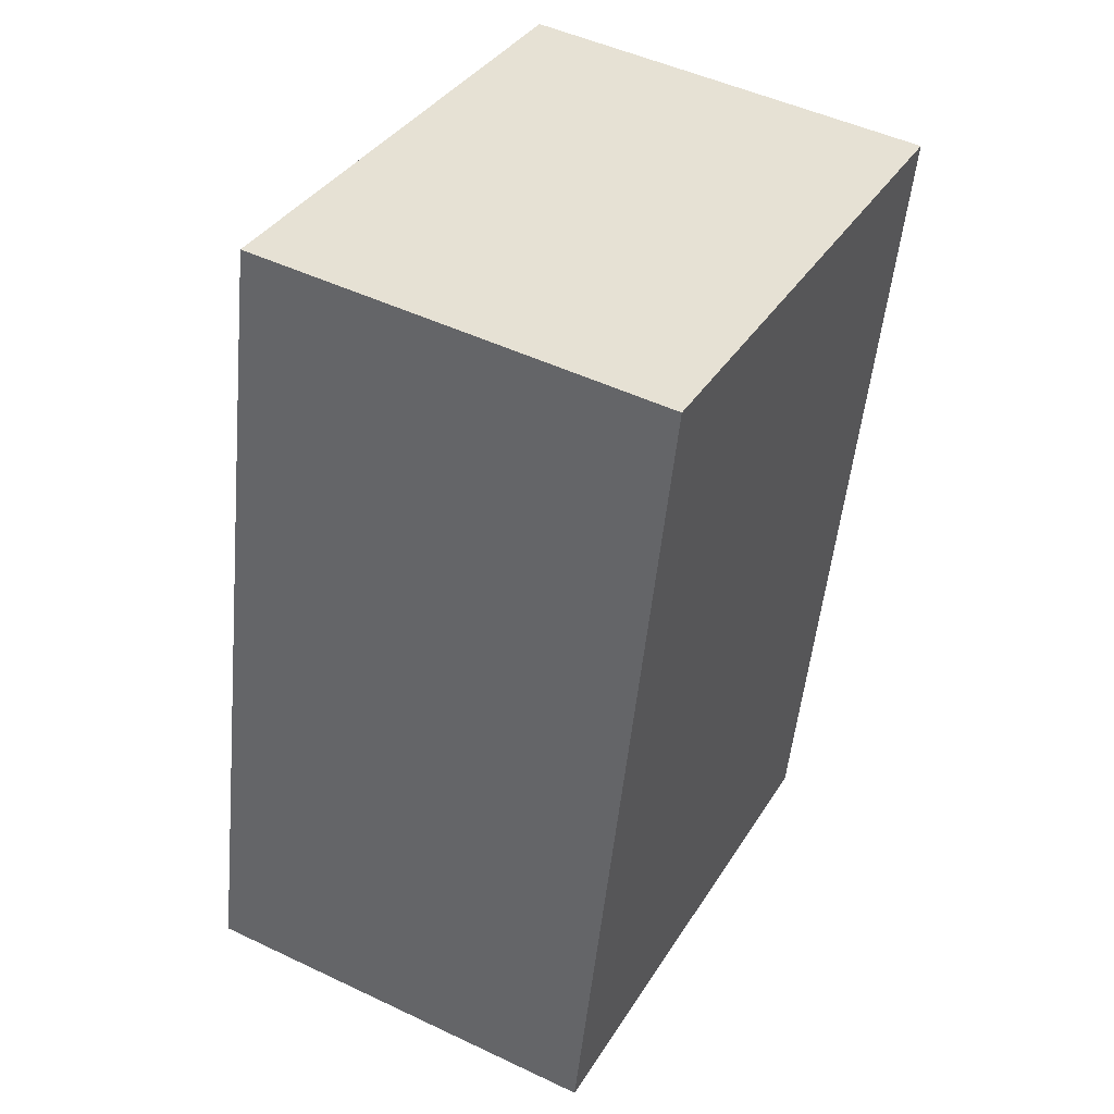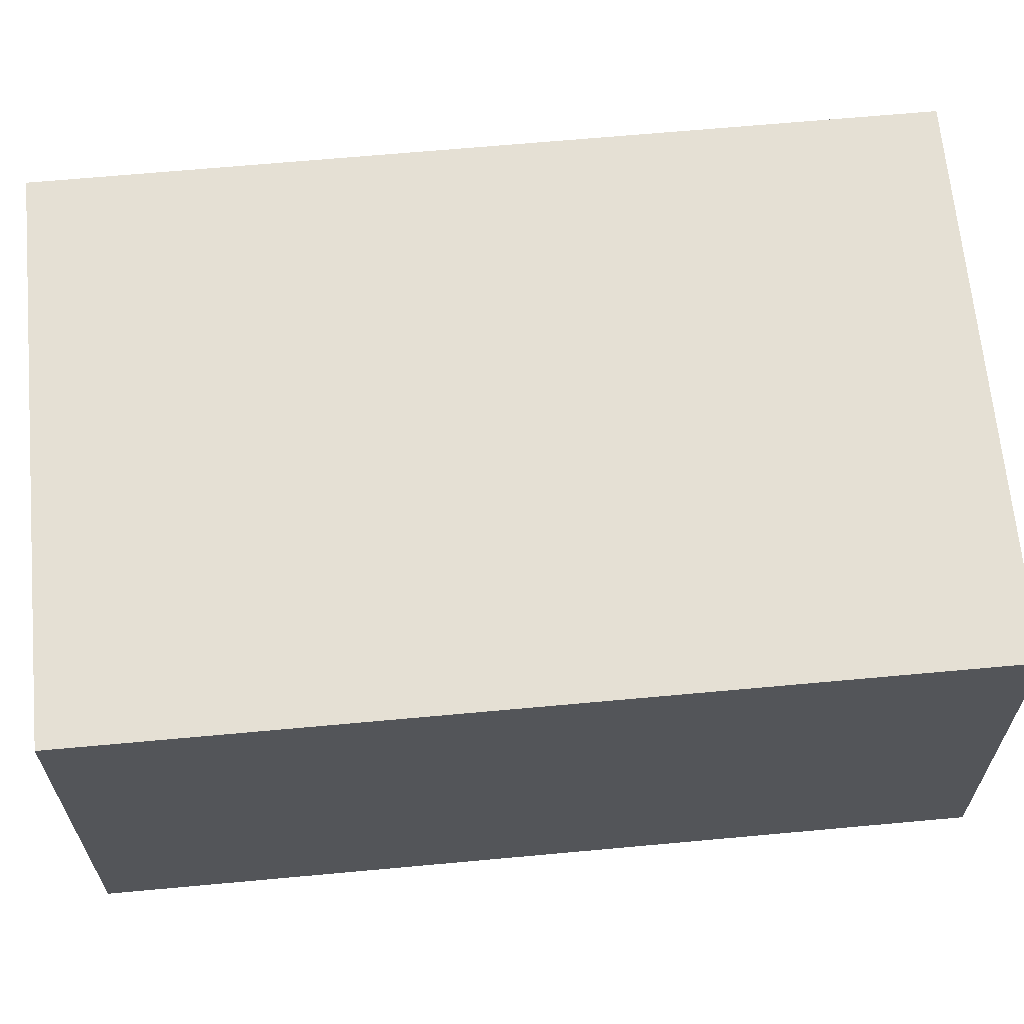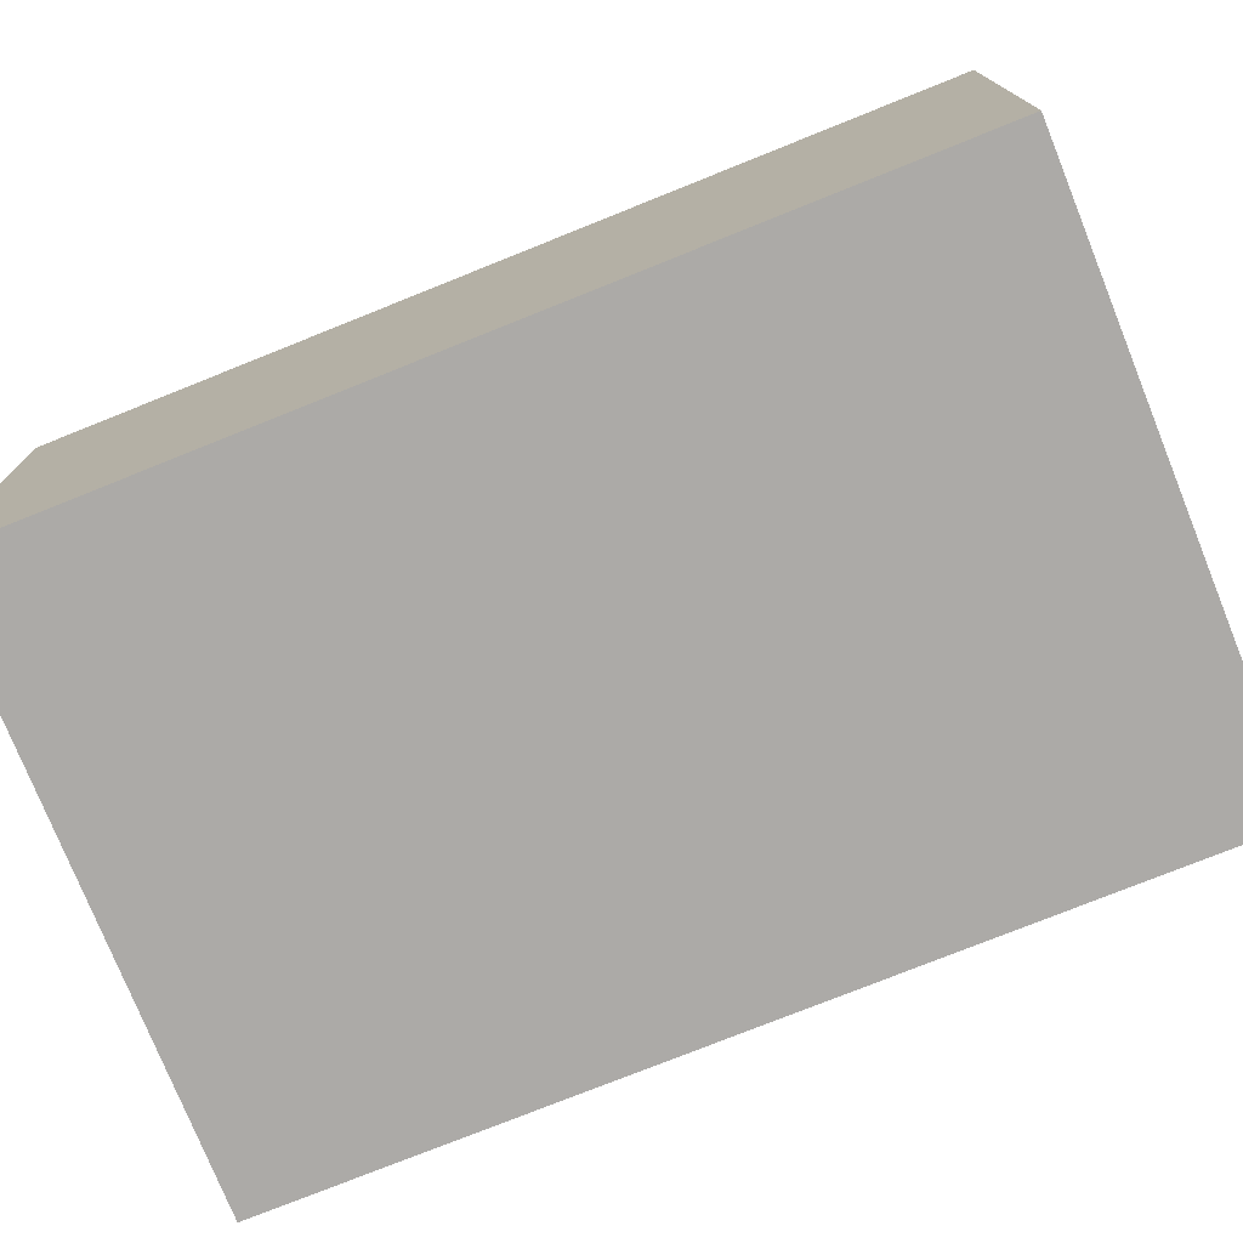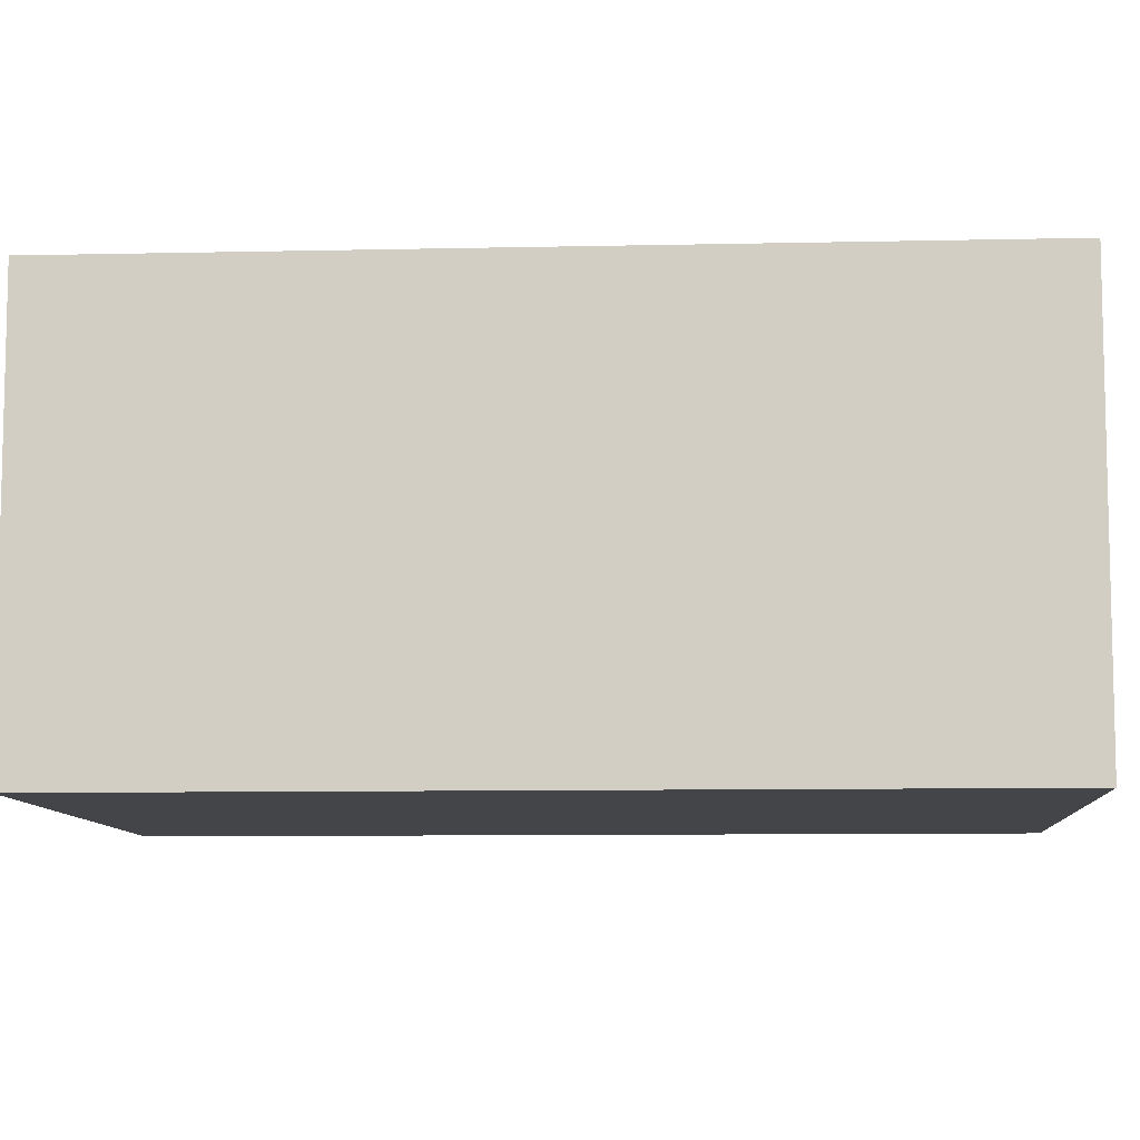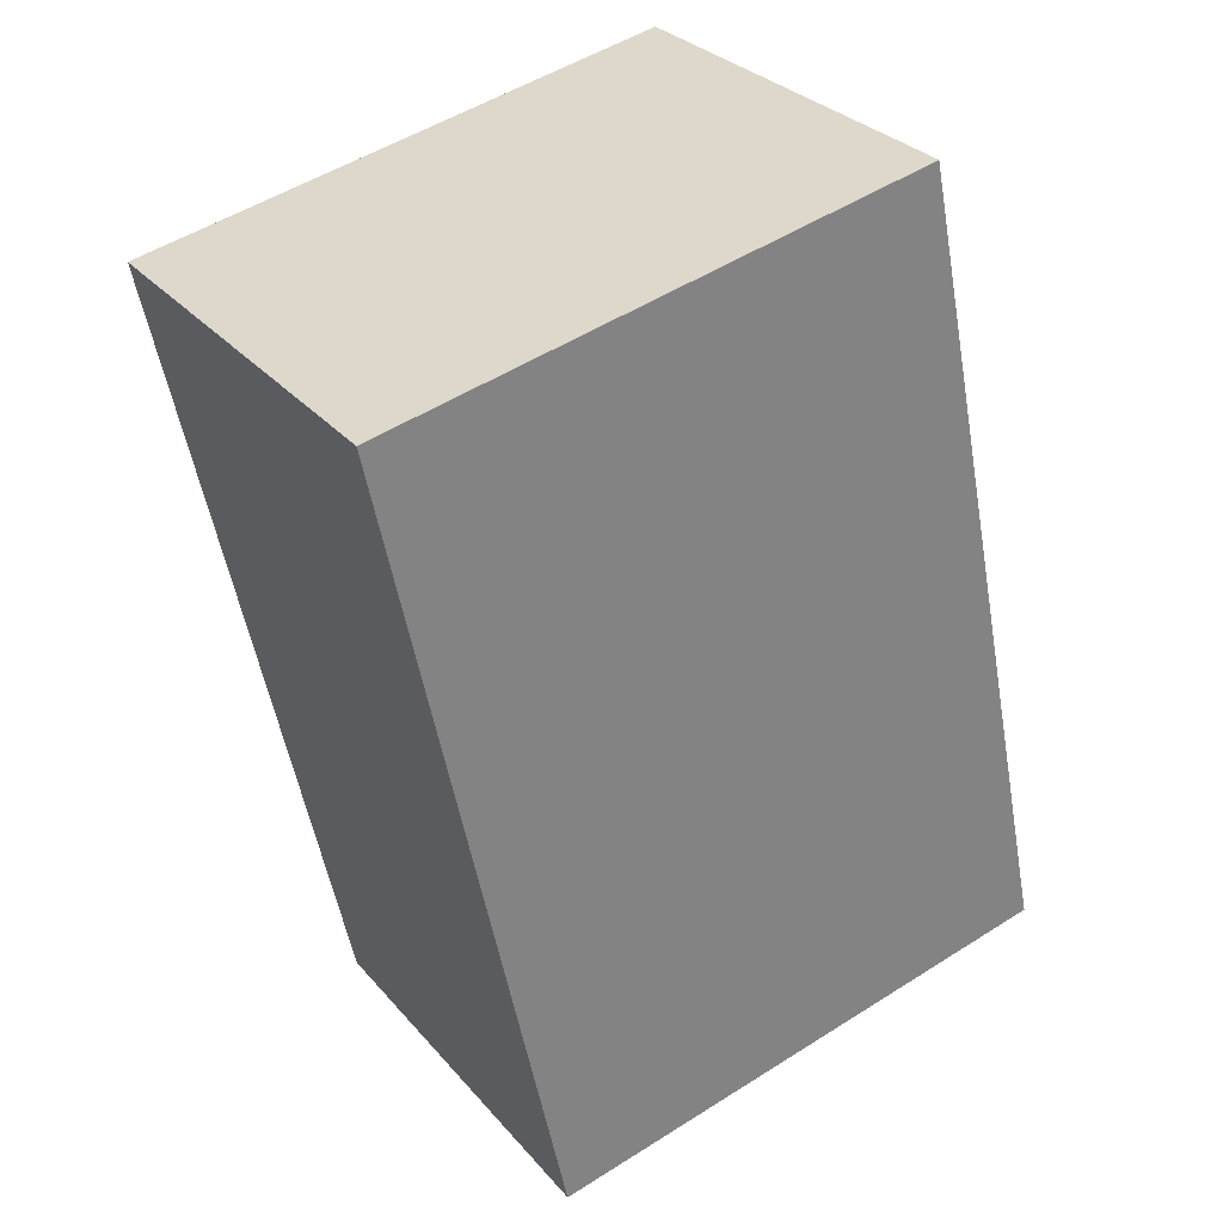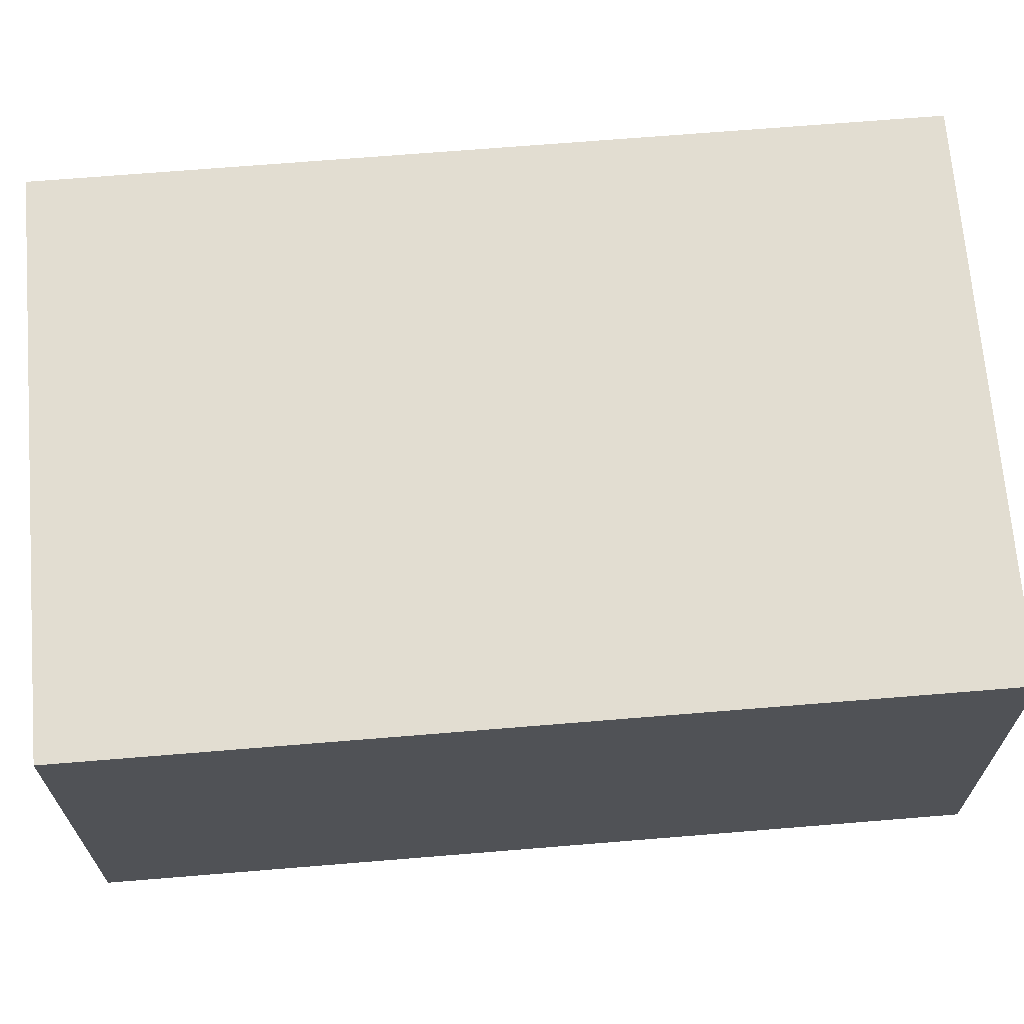
<metadata>
{"format":"obj","ext":"obj","renderer":"f3d","projection":"perspective","resolution":1024,"background":"white","views":[{"elev":48.7,"azim":117.9,"up":"+Z"},{"elev":65.3,"azim":-107.3,"up":"+Y"},{"elev":-76.1,"azim":-80.1,"up":"+Y"},{"elev":-8.8,"azim":81.5,"up":"+Y"},{"elev":30.1,"azim":-32.6,"up":"+Z"},{"elev":68.4,"azim":73.3,"up":"+Y"}]}
</metadata>
<code>
v  0 5.563 3.406e-16
v  9.494 5.563 -9.429
v  2.327 5.563 -10.95
v  7.167 5.563 1.523
v  2.327 6.706e-16 -10.95
v  0 0 0
v  7.167 -9.326e-17 1.523
v  9.494 5.774e-16 -9.429
g defaultobject
f 1 2 3
f 2 1 4
f 5 1 3
f 1 5 6
f 6 4 1
f 4 6 7
f 7 2 4
f 2 7 8
f 8 3 2
f 3 8 5
f 8 6 5
f 6 8 7

</code>
